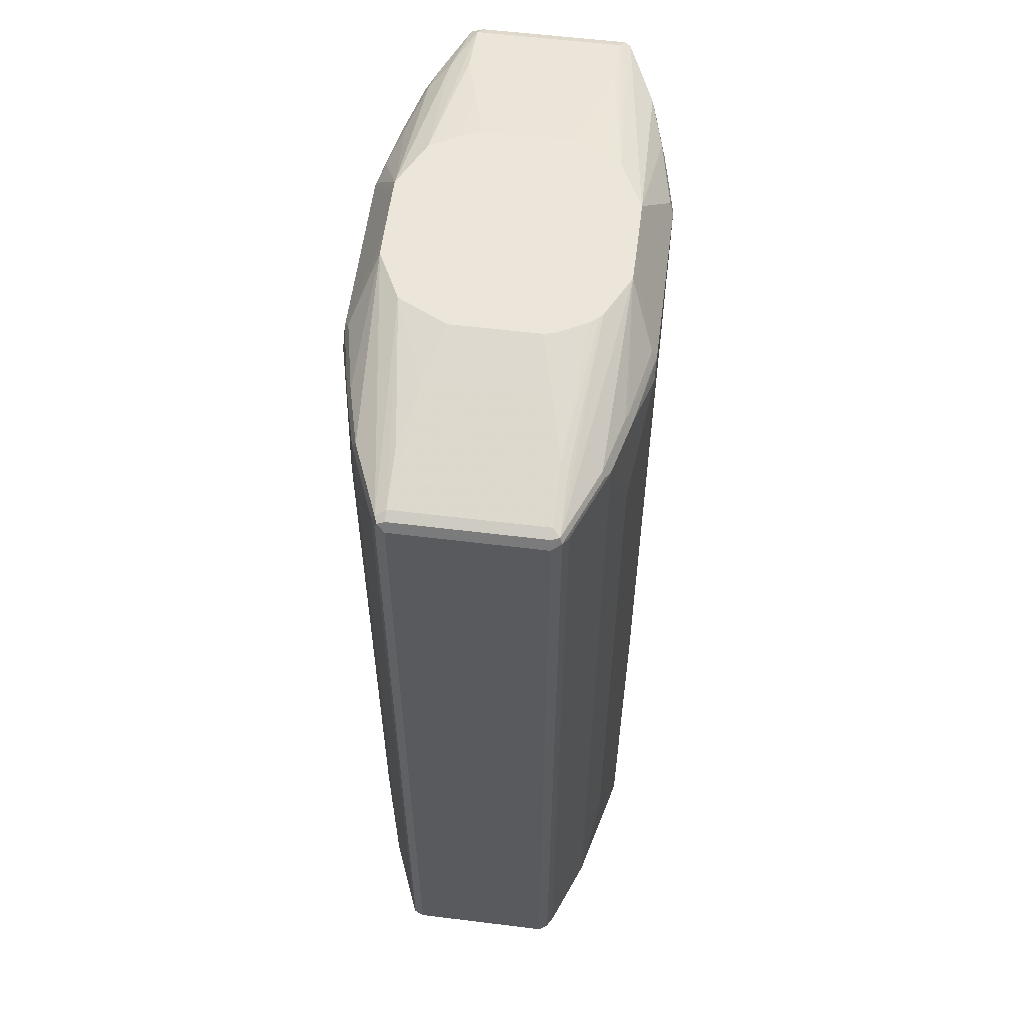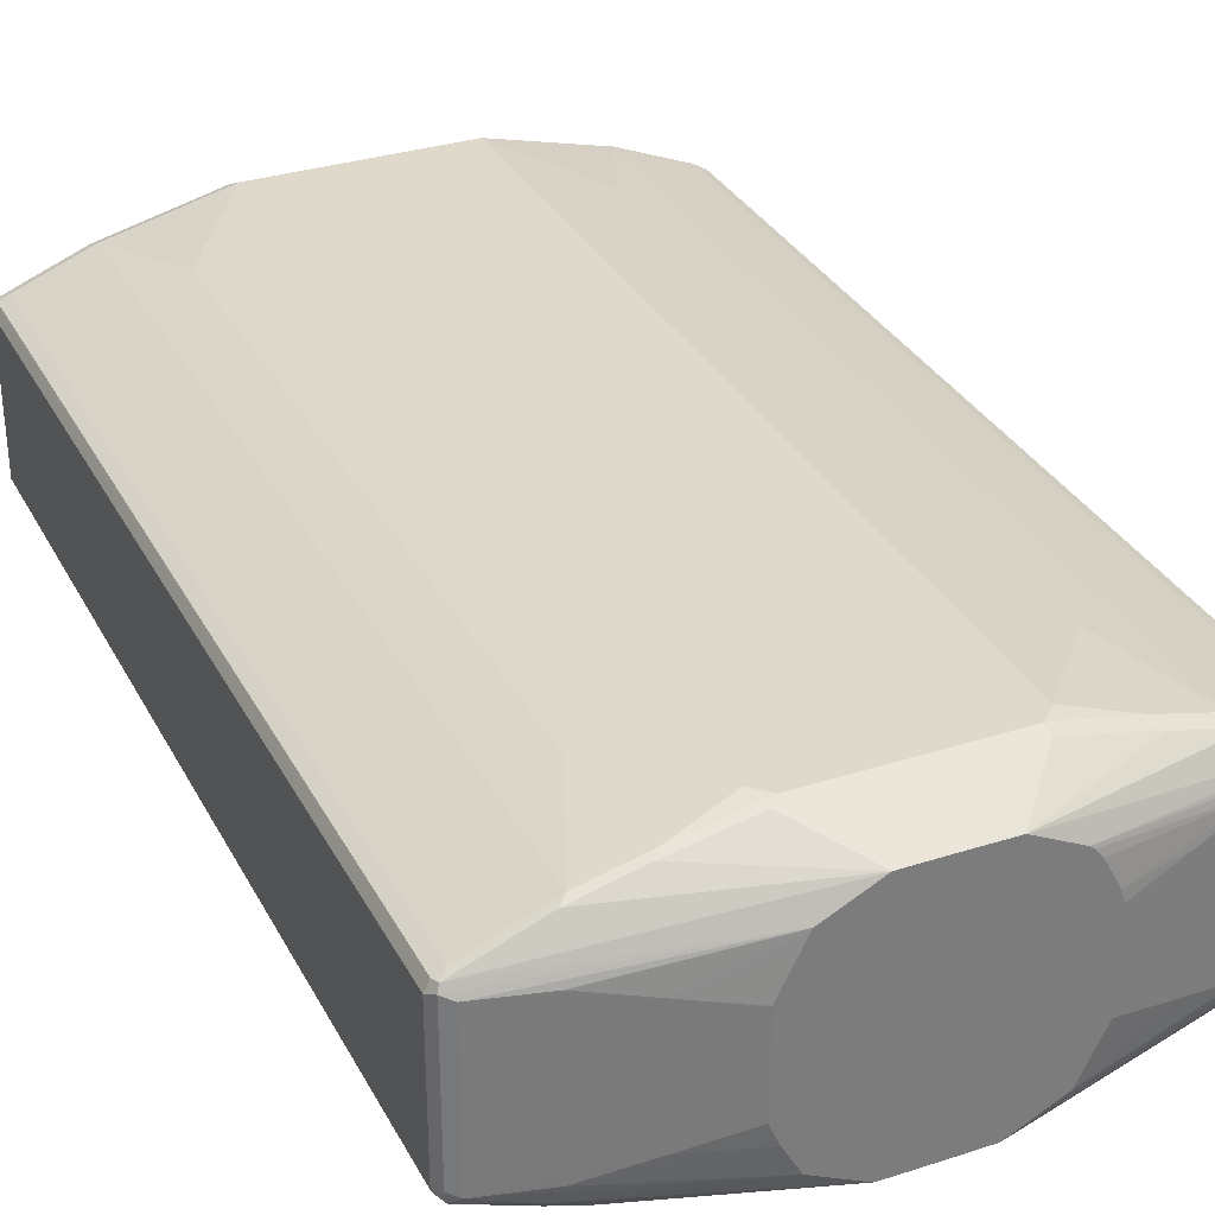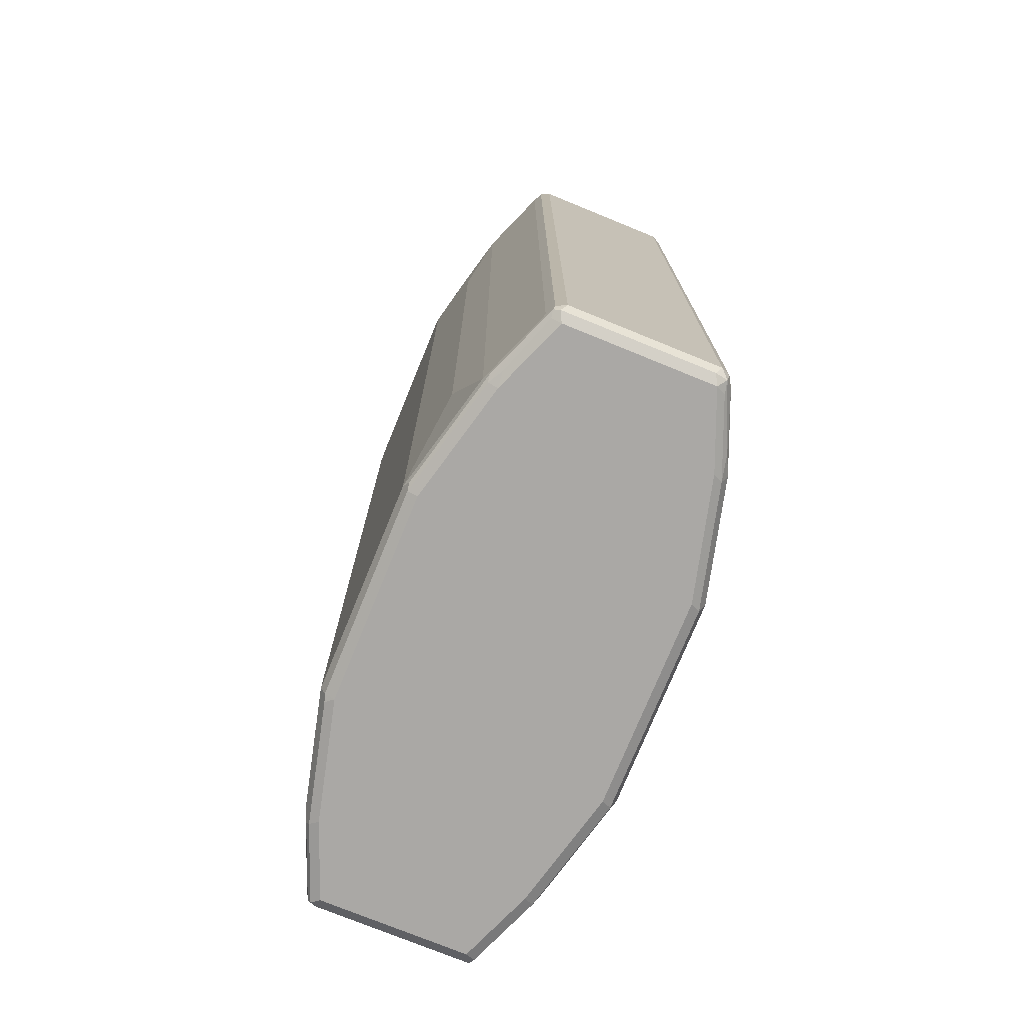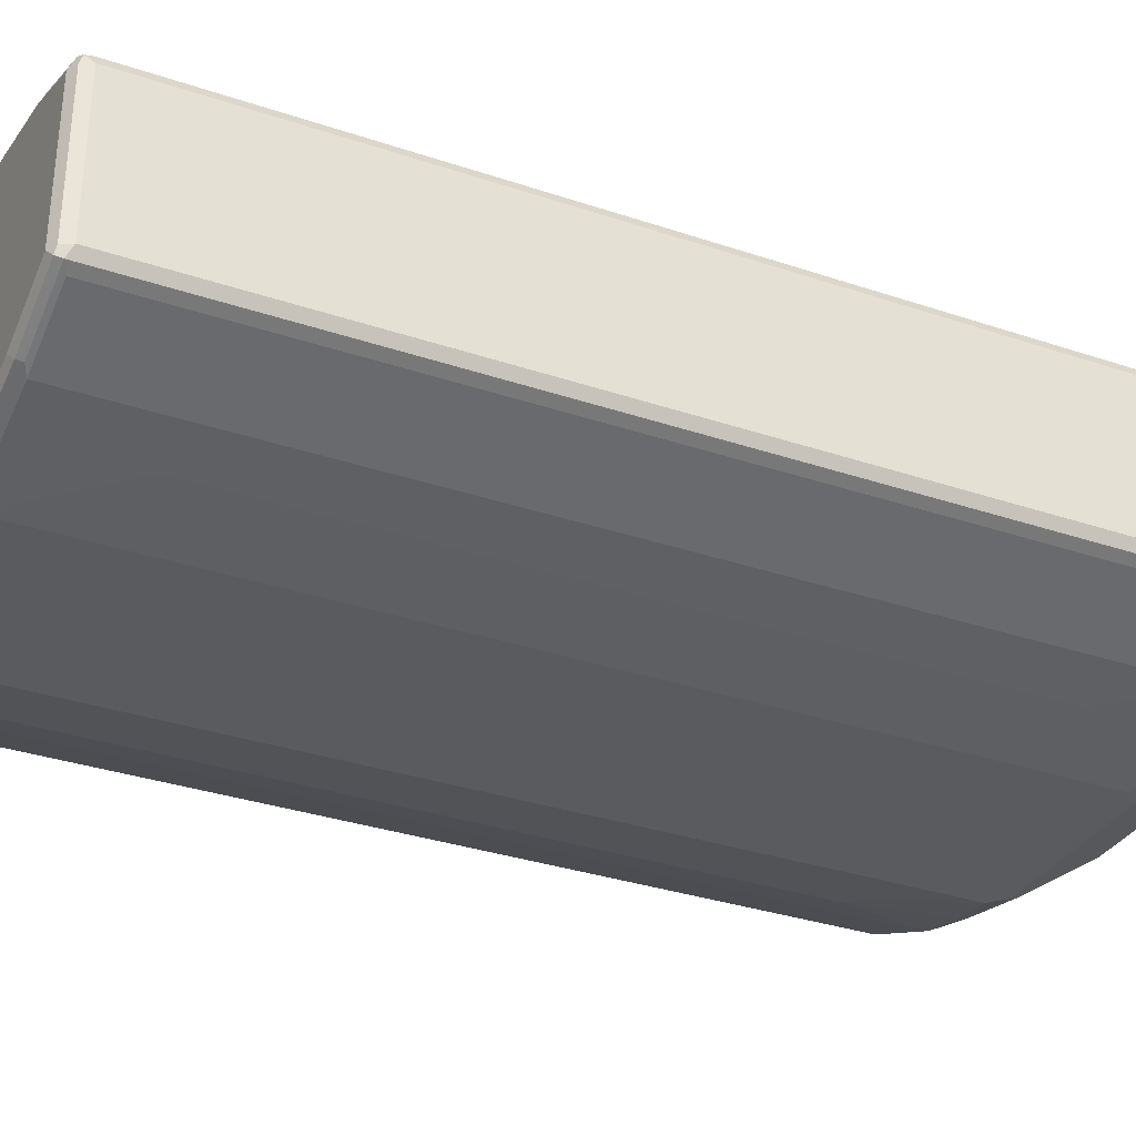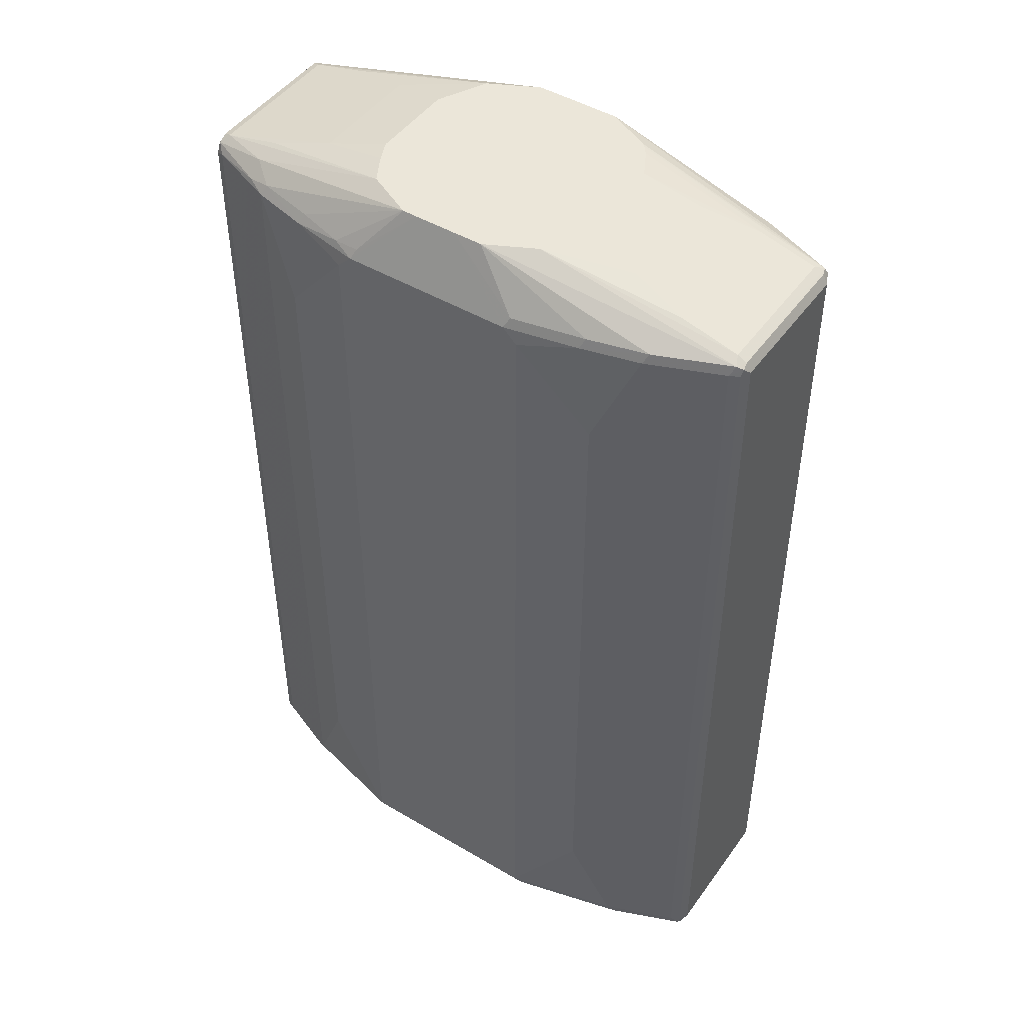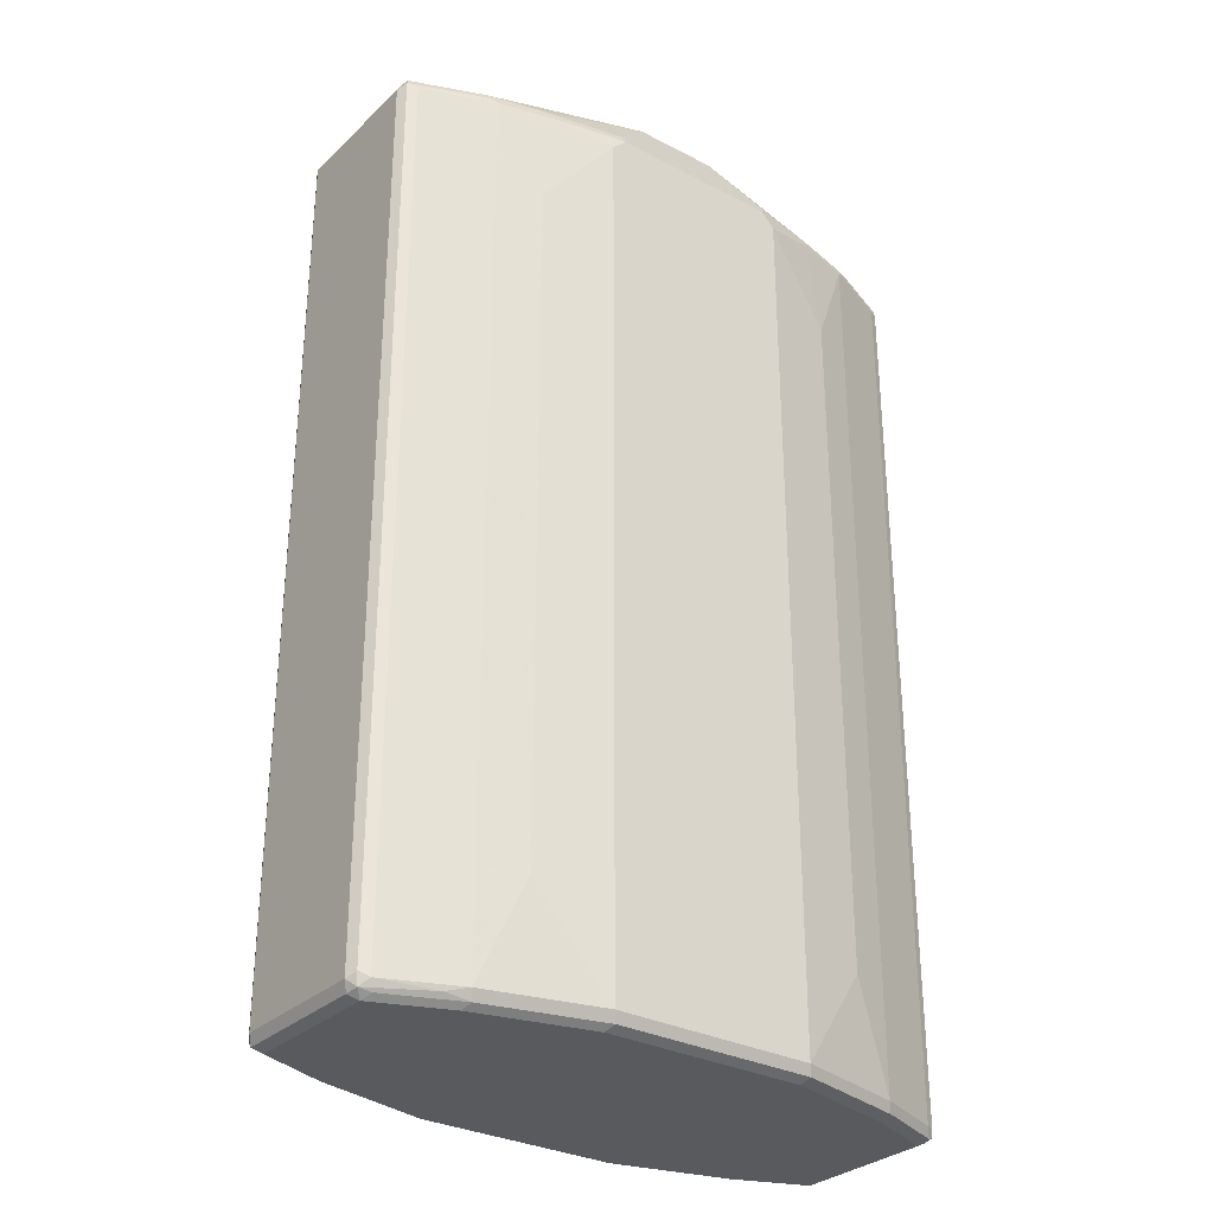
<metadata>
{"format":"obj","ext":"obj","renderer":"f3d","projection":"perspective","resolution":1024,"background":"white","views":[{"elev":57.6,"azim":-82.7,"up":"+Y"},{"elev":32.3,"azim":155.8,"up":"+Z"},{"elev":-75.1,"azim":-112.2,"up":"+Y"},{"elev":-32.7,"azim":64.9,"up":"+Z"},{"elev":47.0,"azim":-146.2,"up":"+Y"},{"elev":-30.6,"azim":-37.0,"up":"+Y"}]}
</metadata>
<code>
v 0.4054 0.3281 -0.09652
v 0.3989 0.3216 -0.1094
v 0.3957 0.3377 -0.1062
v 0.3989 0.341 -0.09006
v 0.4054 0.3281 0.09652
v 0.4054 -0.8686 -0.09652
v 0.386 0.3281 -0.1158
v 0.3989 -0.8751 -0.1094
v 0.3152 0.3345 -0.1415
v 0.3796 0.341 -0.1094
v 0.386 0.3474 -0.09652
v 0.3989 0.341 0.1029
v 0.3957 0.3377 0.111
v 0.3989 0.3281 0.1094
v 0.4006 -0.8783 0.1062
v 0.4054 -0.8686 0.09652
v 0.3989 -0.8815 -0.09652
v 0.3957 -0.8831 -0.1062
v 0.2895 0.3281 -0.1544
v 0.386 -0.8686 -0.1158
v 0.3024 -0.8751 -0.148
v 0.2831 0.341 -0.148
v 0.3152 0.3539 -0.1223
v 0.386 0.3474 0.09652
v 0.1222 0.4048 -0.1223
v 0.3088 0.3667 -0.09652
v 0.2316 0.386 -0.07721
v 0.1222 0.4048 0.1223
v 0.08365 0.4048 0.1415
v 0.05786 0.4048 0.1544
v 0.2992 0.3377 0.1496
v 0.2895 0.3281 0.1544
v 0.386 0.3281 0.1158
v 0.386 -0.8686 0.1158
v 0.3989 -0.8686 0.1094
v 0.3925 -0.8815 0.1094
v 0.3989 -0.8815 0.09652
v 0.386 -0.888 -0.09652
v 0.2992 -0.8831 -0.1448
v 0.2316 0.1929 -0.1737
v 0.2123 0.3281 -0.1737
v 0.2895 -0.8686 -0.1544
v 0.2895 -0.8815 -0.148
v 0.1351 -0.8686 -0.193
v 0.2059 0.341 -0.1673
v 0.05786 0.4048 -0.1544
v 0.05913 0.4048 -0.1538
v 0.07659 0.4048 -0.1451
v 0.2316 0.386 0.07721
v 0.3088 0.3667 0.09652
v 0.1429 0.4048 -0.08503
v 0.1547 0.4048 -0.0582
v 0.1289 0.4048 0.1093
v 0.05722 0.4048 0.1546
v 0.222 0.3377 0.1689
v 0.2123 0.3281 0.1737
v 0.2316 0.1929 0.1737
v 0.2895 -0.8686 0.1544
v 0.2959 -0.8815 0.148
v 0.386 -0.888 0.09652
v 0.2895 -0.888 -0.1351
v 0.1351 -0.888 -0.1737
v 0.1448 -0.8831 -0.1834
v 0.1351 0.3089 -0.193
v 0.2316 -0.7335 -0.1737
v 0.1158 0.3281 -0.193
v 0.1448 0.3377 -0.1834
v 0.1351 -0.8815 -0.1866
v -0.1351 -0.8686 -0.193
v 0.05722 0.4048 -0.1545
v 0.1547 0.4048 0.0576
v 0.1544 0.4048 0.05862
v 0.1483 0.4048 0.07094
v 0.03762 0.4048 0.1547
v 0.1255 0.3377 0.1882
v 0.1158 0.3281 0.193
v 0.1351 0.3089 0.193
v 0.2316 -0.7335 0.1737
v 0.1351 -0.8686 0.193
v 0.1415 -0.8815 0.1866
v 0.1351 -0.888 0.1737
v 0.2895 -0.888 0.1351
v -0.1351 -0.888 -0.1737
v -0.1158 0.3281 -0.193
v 0.02571 0.3539 -0.1802
v 0.03794 0.4048 -0.1547
v 0.1094 0.341 -0.1866
v -0.1351 -0.8815 -0.1866
v -0.1448 -0.8783 -0.1882
v -0.2895 -0.8686 -0.1544
v -0.2316 -0.7335 -0.1737
v -0.1351 0.3089 -0.193
v -0.01929 0.4048 0.1547
v 0.01929 0.3539 0.1802
v 0.02889 0.3764 0.1689
v 0.1158 0.341 0.1866
v -0.1158 0.3281 0.193
v -0.1351 -0.8686 0.193
v -0.1286 -0.8815 0.1866
v -0.1351 -0.888 0.1737
v -0.2895 -0.888 -0.1351
v -0.2895 -0.8815 -0.148
v -0.2123 0.3281 -0.1737
v -0.1222 0.341 -0.1866
v -0.01897 0.4048 -0.1547
v -0.01286 0.3539 -0.1802
v -0.2992 -0.8783 -0.1496
v -0.3957 -0.8783 -0.111
v -0.386 -0.8686 -0.1158
v -0.2895 0.3281 -0.1544
v -0.2316 0.1929 -0.1737
v -0.05786 0.4048 0.1544
v -0.1158 0.341 0.1866
v -0.01929 0.3539 0.1802
v -0.1351 0.3305 0.1882
v -0.2123 0.3281 0.1737
v -0.1351 0.3089 0.193
v -0.2316 -0.7335 0.1737
v -0.2895 -0.8686 0.1544
v -0.2831 -0.8815 0.148
v -0.2895 -0.888 0.1351
v -0.386 -0.888 -0.09652
v -0.3088 -0.8831 -0.1375
v -0.386 -0.8815 -0.1094
v -0.2959 0.341 -0.148
v -0.2187 0.341 -0.1673
v -0.05786 0.4048 -0.1544
v -0.03849 0.4048 -0.1546
v -0.3989 -0.8815 -0.1029
v -0.4054 -0.8686 -0.09652
v -0.3989 -0.8686 -0.1094
v -0.3989 0.3281 -0.1094
v -0.386 0.3281 -0.1158
v -0.05849 0.4048 0.1541
v -0.3957 0.3426 0.1062
v -0.2992 0.3426 0.1448
v -0.222 0.3426 0.1641
v -0.2123 0.341 0.1673
v -0.2895 0.3281 0.1544
v -0.2316 0.1929 0.1737
v -0.386 -0.8686 0.1158
v -0.3152 -0.8751 0.1415
v -0.3796 -0.8815 0.1094
v -0.386 -0.888 0.09652
v -0.3925 0.341 -0.1094
v -0.07119 0.4048 -0.1478
v -0.3989 -0.8815 0.09006
v -0.4054 0.3281 -0.09652
v -0.4006 0.3377 -0.1062
v -0.4054 -0.8686 0.09652
v -0.1164 0.4048 0.1252
v -0.386 0.3474 0.09652
v -0.386 0.3474 -0.09652
v -0.3989 0.341 -0.09652
v -0.3989 0.341 0.09652
v -0.4054 0.3281 0.09652
v -0.3989 0.3345 0.1094
v -0.3185 0.3619 0.1062
v -0.3024 0.3345 0.148
v -0.386 0.3281 0.1158
v -0.3989 -0.8622 0.1094
v -0.3957 -0.8783 0.1062
v -0.1222 0.4048 -0.1223
v -0.0969 0.4048 -0.1349
v -0.1218 0.4048 0.1206
v -0.3088 0.3667 0.09652
v -0.2316 0.386 0.07721
v -0.2316 0.386 -0.07721
v -0.3088 0.3667 -0.09652
v -0.1227 0.4048 -0.1219
v -0.1306 0.4048 0.1099
v -0.1504 0.4048 0.0732
v -0.1547 0.4048 0.0579
v -0.1547 0.4048 -0.0579
v -0.142 0.4048 -0.08337
v -0.129 0.4048 -0.1094
f 89 102 107
f 98 119 120
f 98 118 119
f 97 116 117
f 97 115 116
f 97 113 115
f 93 97 114
f 93 113 97
f 88 102 89
f 92 111 103
f 85 105 86
f 90 111 91
f 90 110 111
f 90 109 133
f 90 108 109
f 90 107 108
f 98 120 99
f 93 112 113
f 90 133 110
f 103 111 110
f 98 140 118
f 108 133 109
f 108 132 133
f 108 131 132
f 108 130 131
f 108 129 130
f 108 124 129
f 104 128 105
f 104 127 128
f 98 117 140
f 104 126 127
f 103 110 125
f 102 108 107
f 102 124 108
f 102 123 124
f 101 123 102
f 101 122 123
f 100 120 121
f 99 120 100
f 103 125 126
f 85 106 105
f 74 76 96
f 84 104 105
f 70 87 86
f 69 111 92
f 69 91 111
f 69 90 91
f 69 107 90
f 69 89 107
f 69 88 89
f 67 87 70
f 74 93 114
f 66 87 67
f 66 85 86
f 66 106 85
f 66 84 106
f 62 68 63
f 62 88 68
f 110 133 145
f 62 83 88
f 59 82 60
f 66 86 87
f 84 105 106
f 74 114 94
f 74 95 76
f 84 126 104
f 84 103 126
f 84 92 103
f 83 102 88
f 83 101 102
f 80 100 81
f 80 99 100
f 79 99 80
f 74 94 95
f 79 98 99
f 76 94 114
f 76 95 94
f 76 79 77
f 76 98 79
f 76 117 98
f 76 97 117
f 75 96 76
f 74 96 75
f 76 114 97
f 110 145 125
f 135 151 158
f 112 135 136
f 148 156 149
f 147 162 150
f 145 164 146
f 145 163 164
f 145 153 163
f 145 154 153
f 145 149 154
f 144 162 147
f 149 156 155
f 143 162 144
f 141 157 161
f 141 160 157
f 141 162 142
f 141 161 162
f 139 157 160
f 139 159 157
f 136 159 139
f 135 166 152
f 142 162 143
f 135 158 166
f 149 155 154
f 150 161 157
f 168 175 176
f 59 81 82
f 168 174 175
f 167 174 168
f 167 173 174
f 167 172 173
f 166 172 167
f 166 171 172
f 150 162 161
f 165 171 166
f 158 165 166
f 153 169 163
f 153 168 169
f 152 168 153
f 152 167 168
f 152 166 167
f 151 165 158
f 150 157 156
f 163 169 170
f 112 134 135
f 135 159 136
f 135 156 157
f 120 144 121
f 120 143 144
f 119 160 141
f 119 139 160
f 119 142 120
f 119 141 142
f 118 139 119
f 118 140 139
f 120 142 143
f 116 136 139
f 116 138 137
f 116 140 117
f 116 139 140
f 115 138 116
f 113 138 115
f 112 138 113
f 112 137 138
f 112 136 137
f 116 137 136
f 135 157 159
f 122 144 147
f 122 129 124
f 135 155 156
f 135 154 155
f 135 153 154
f 135 152 153
f 134 151 135
f 133 149 145
f 132 149 133
f 131 149 132
f 122 147 129
f 130 156 148
f 130 149 131
f 130 148 149
f 129 150 130
f 129 147 150
f 127 145 146
f 125 127 126
f 125 145 127
f 122 124 123
f 130 150 156
f 59 80 81
f 25 86 105
f 58 79 59
f 18 38 39
f 17 38 18
f 17 60 38
f 17 37 60
f 15 37 17
f 15 36 37
f 15 34 36
f 15 35 34
f 14 35 15
f 13 35 14
f 13 34 35
f 13 33 34
f 13 32 33
f 13 31 32
f 13 30 31
f 13 29 30
f 13 28 29
f 19 40 41
f 19 41 22
f 19 42 65
f 19 65 40
f 25 127 146
f 25 128 127
f 25 105 128
f 25 70 86
f 25 46 70
f 25 47 46
f 25 48 47
f 24 50 28
f 12 28 13
f 24 49 50
f 23 47 48
f 23 46 47
f 22 46 23
f 22 45 46
f 22 41 45
f 21 44 42
f 21 43 44
f 21 39 43
f 23 48 25
f 12 24 28
f 11 49 24
f 11 27 49
f 4 24 12
f 4 11 24
f 3 7 9
f 3 11 4
f 3 10 11
f 3 9 10
f 2 20 7
f 2 8 20
f 5 12 13
f 2 7 3
f 1 6 8
f 1 16 6
f 1 5 16
f 1 12 5
f 1 4 12
f 1 3 4
f 1 2 3
f 168 176 170
f 1 8 2
f 25 146 164
f 5 13 14
f 5 15 16
f 11 26 27
f 11 25 26
f 11 23 25
f 10 23 11
f 10 22 23
f 9 19 22
f 9 22 10
f 8 42 20
f 5 14 15
f 8 21 42
f 8 18 39
f 7 42 19
f 7 20 42
f 7 19 9
f 6 18 8
f 6 17 18
f 6 15 17
f 6 16 15
f 8 39 21
f 25 164 163
f 25 163 170
f 25 170 176
f 41 67 45
f 41 66 67
f 41 64 66
f 40 44 64
f 40 65 44
f 40 64 41
f 39 68 43
f 39 63 68
f 42 44 65
f 39 62 63
f 38 61 39
f 38 62 61
f 38 83 62
f 38 101 83
f 38 122 101
f 38 144 122
f 38 121 144
f 38 100 121
f 39 61 62
f 38 81 100
f 43 68 44
f 44 88 69
f 58 78 79
f 57 79 78
f 57 77 79
f 56 77 57
f 56 76 77
f 55 76 56
f 55 75 76
f 54 75 55
f 44 68 88
f 54 74 75
f 49 72 73
f 49 71 72
f 46 67 70
f 45 67 46
f 44 66 64
f 44 84 66
f 44 92 84
f 44 69 92
f 49 73 53
f 59 79 80
f 38 82 81
f 36 60 37
f 25 73 72
f 25 53 73
f 25 28 53
f 25 29 28
f 25 30 29
f 25 54 30
f 25 74 54
f 25 93 74
f 25 72 71
f 25 112 93
f 25 151 134
f 25 165 151
f 25 171 165
f 25 172 171
f 25 173 172
f 25 174 173
f 25 175 174
f 25 176 175
f 25 134 112
f 38 60 82
f 25 71 52
f 25 51 26
f 36 59 60
f 34 59 36
f 34 58 59
f 32 34 33
f 32 58 34
f 32 78 58
f 32 57 78
f 32 56 57
f 25 52 51
f 31 54 55
f 31 55 56
f 30 54 31
f 28 49 53
f 28 50 49
f 27 71 49
f 27 52 71
f 27 51 52
f 26 51 27
f 31 56 32
f 168 170 169

</code>
